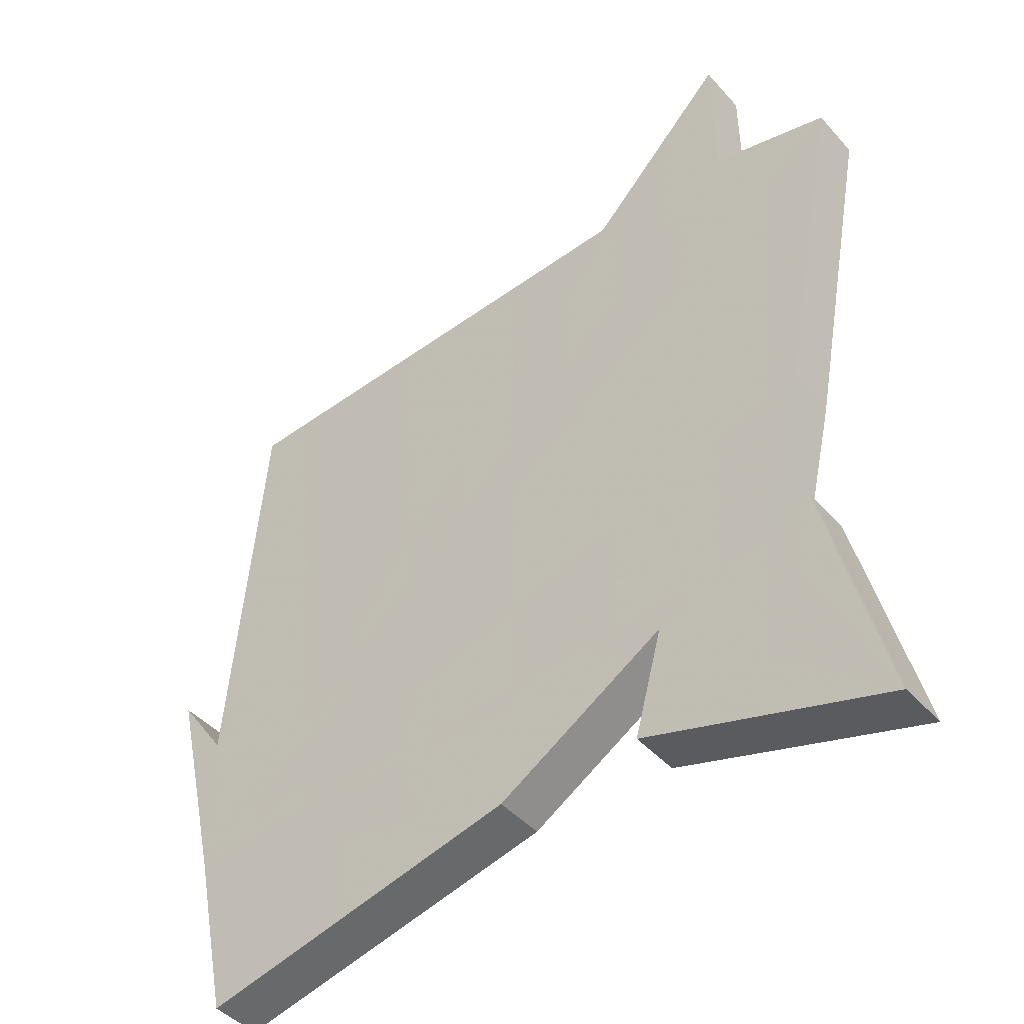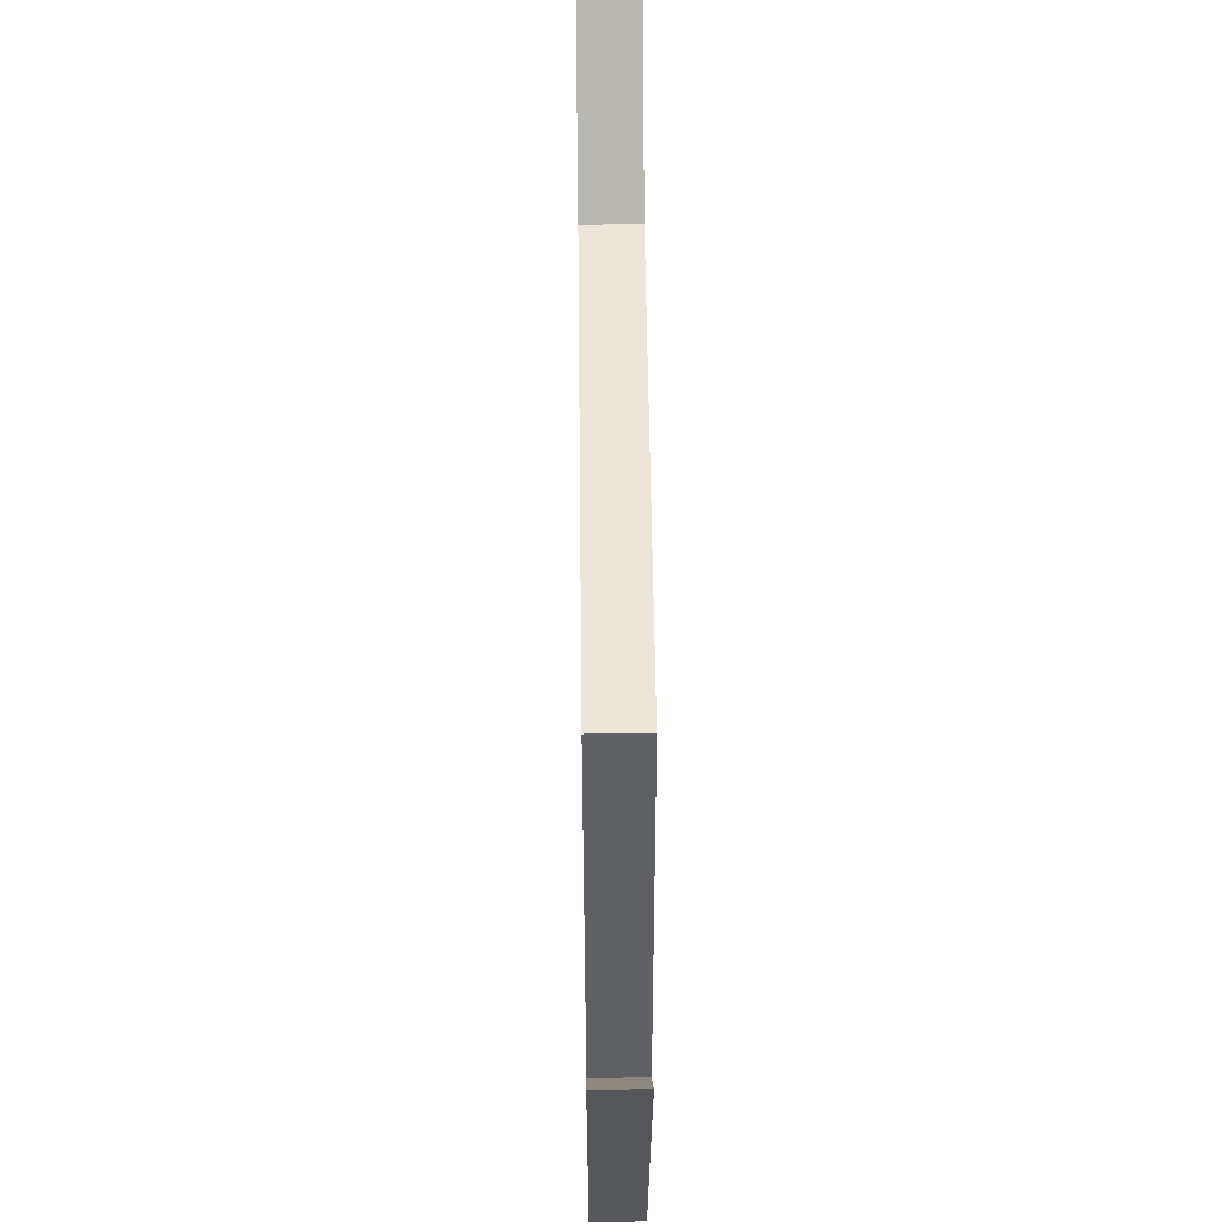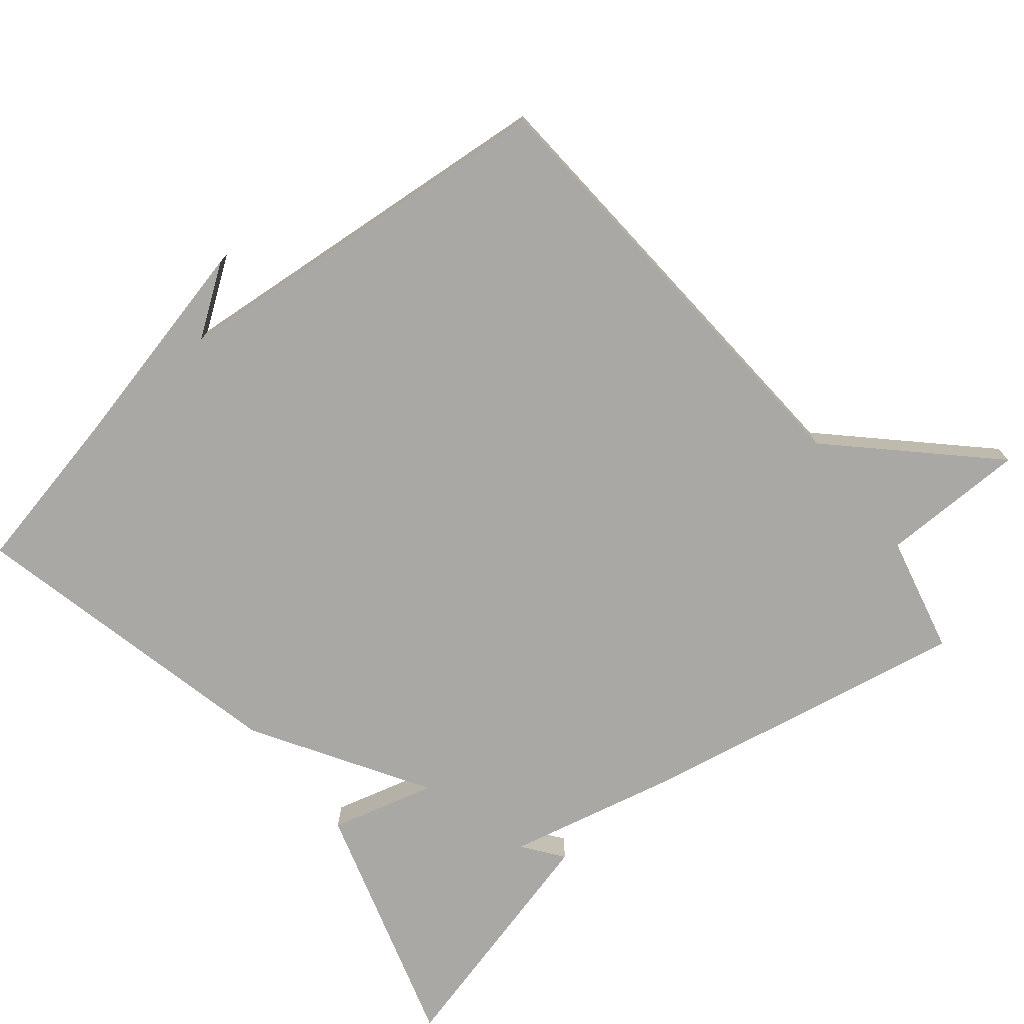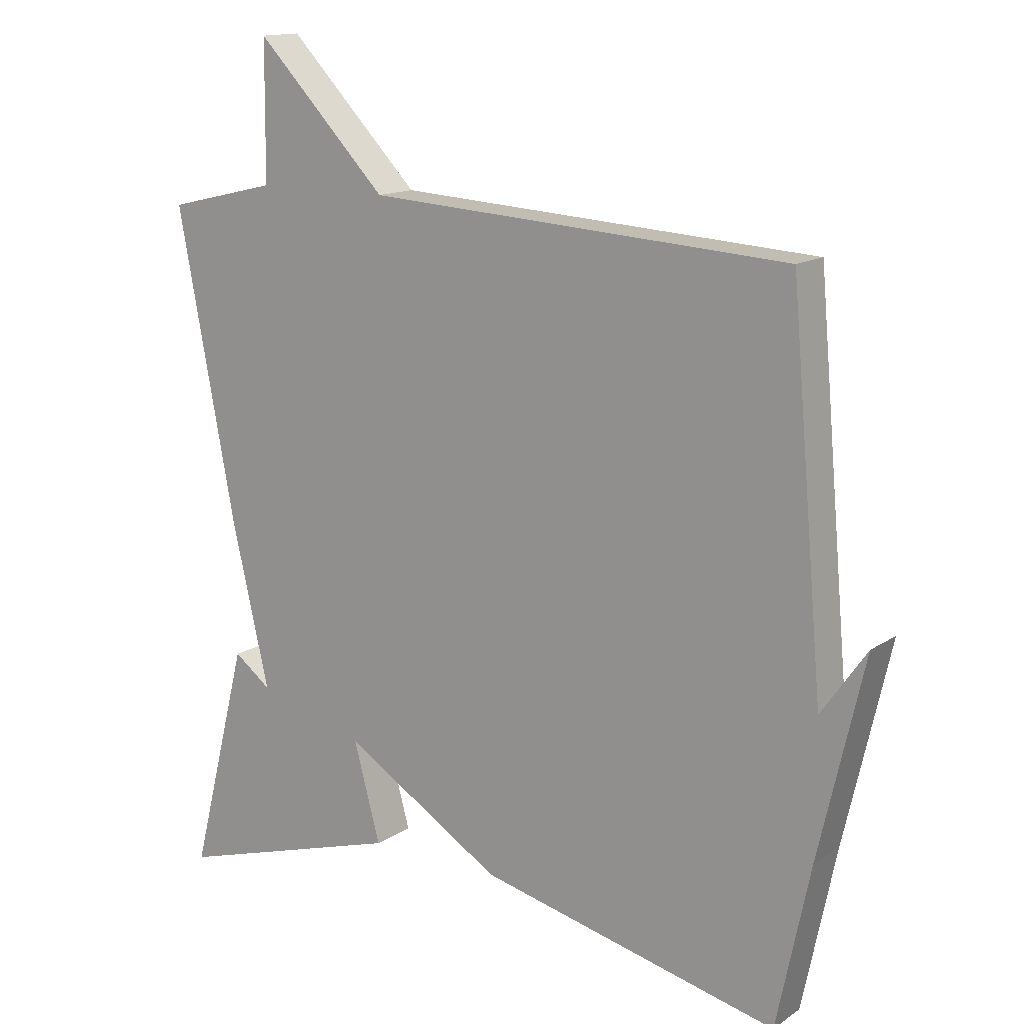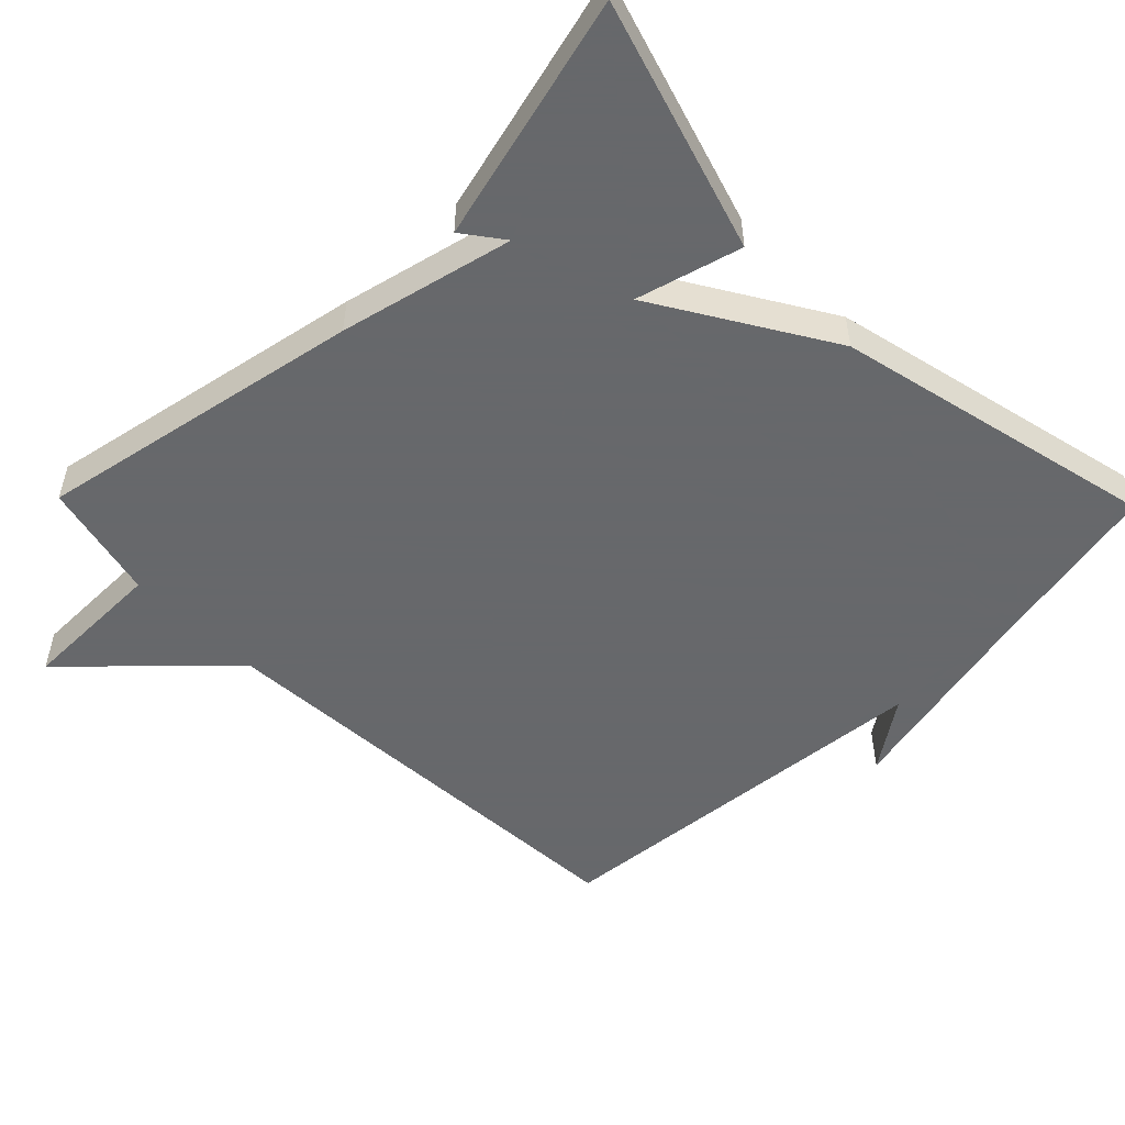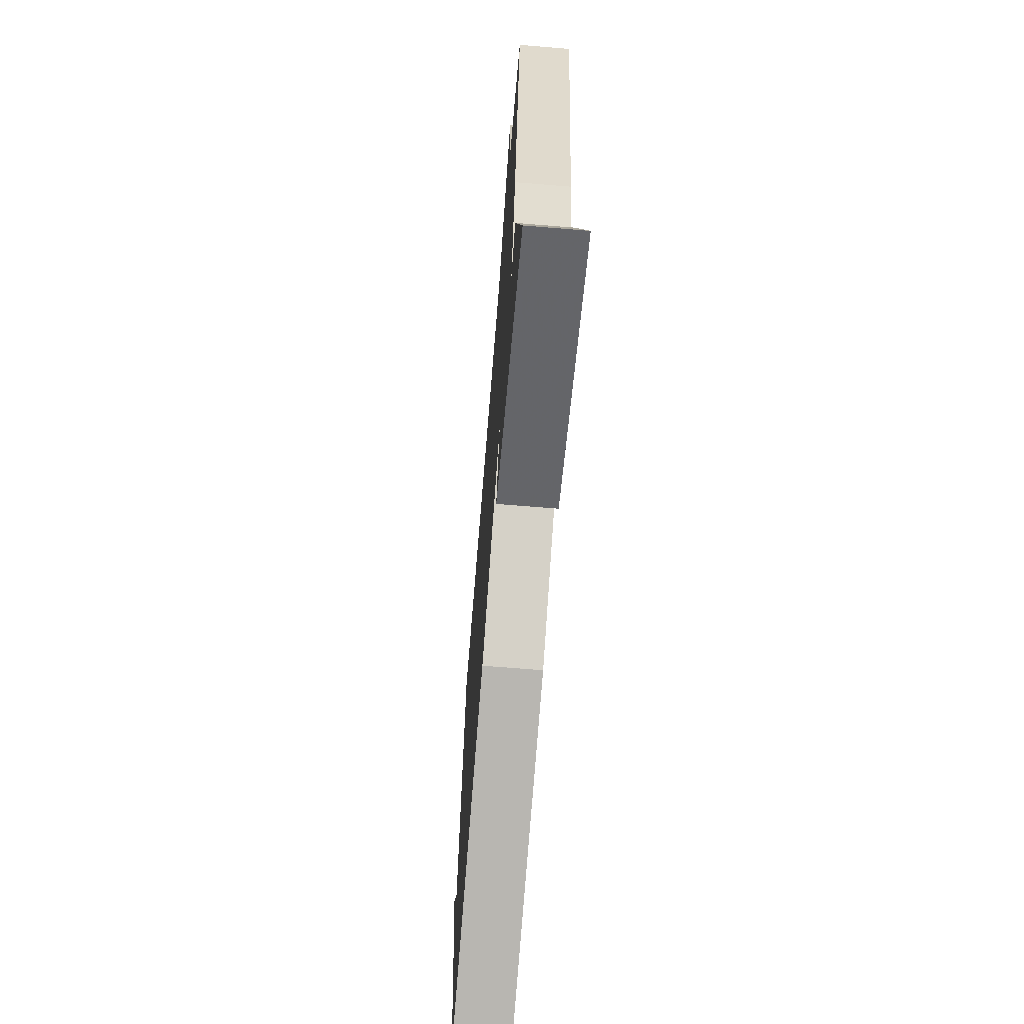
<metadata>
{"format":"obj","ext":"obj","renderer":"f3d","projection":"perspective","resolution":1024,"background":"white","views":[{"elev":-44.0,"azim":38.3,"up":"+Z"},{"elev":51.7,"azim":-90.7,"up":"+Z"},{"elev":-74.9,"azim":-50.9,"up":"+Y"},{"elev":14.3,"azim":-144.7,"up":"+Z"},{"elev":-52.3,"azim":134.4,"up":"+Y"},{"elev":-68.5,"azim":85.3,"up":"+Z"}]}
</metadata>
<code>
v -0.5 0.07 -0.5
v -0.55 0.07 -0.259
v -0.618 0.07 0.038
v -0.55 0.07 -0.059
v -0.5 0.07 0.5
v 0.134 0.07 0.539
v 0.332 0.07 0.743
v 0.334 0.07 0.539
v 0.5 0.07 0.5
v 0.413 0.07 0.043
v 0.357 0.07 -0.199
v 0.413 0.07 -0.157
v 0.5 0.07 -0.5
v 0.152 0.07 -0.395
v 0.192 0.07 -0.248
v -0.048 0.07 -0.395
v -0.5 0 -0.5
v -0.55 0 -0.259
v -0.618 0 0.038
v -0.55 0 -0.059
v -0.5 0 0.5
v 0.134 0 0.539
v 0.332 0 0.743
v 0.334 0 0.539
v 0.5 0 0.5
v 0.413 0 0.043
v 0.357 0 -0.199
v 0.413 0 -0.157
v 0.5 0 -0.5
v 0.152 0 -0.395
v 0.192 0 -0.248
v -0.048 0 -0.395
f 15 16 1 2
f 13 14 15
f 11 12 13
f 11 13 15
f 11 15 2
f 10 11 2
f 9 10 2
f 8 9 2
f 6 7 8 2
f 4 5 6 2
f 2 3 4
f 18 17 32 31
f 31 30 29
f 29 28 27
f 31 29 27
f 18 31 27
f 18 27 26
f 18 26 25
f 18 25 24
f 18 24 23 22
f 18 22 21 20
f 20 19 18
f 1 17 18 2
f 2 18 19 3
f 3 19 20 4
f 4 20 21 5
f 5 21 22 6
f 6 22 23 7
f 7 23 24 8
f 8 24 25 9
f 9 25 26 10
f 10 26 27 11
f 11 27 28 12
f 12 28 29 13
f 13 29 30 14
f 14 30 31 15
f 15 31 32 16
f 16 32 17 1

</code>
